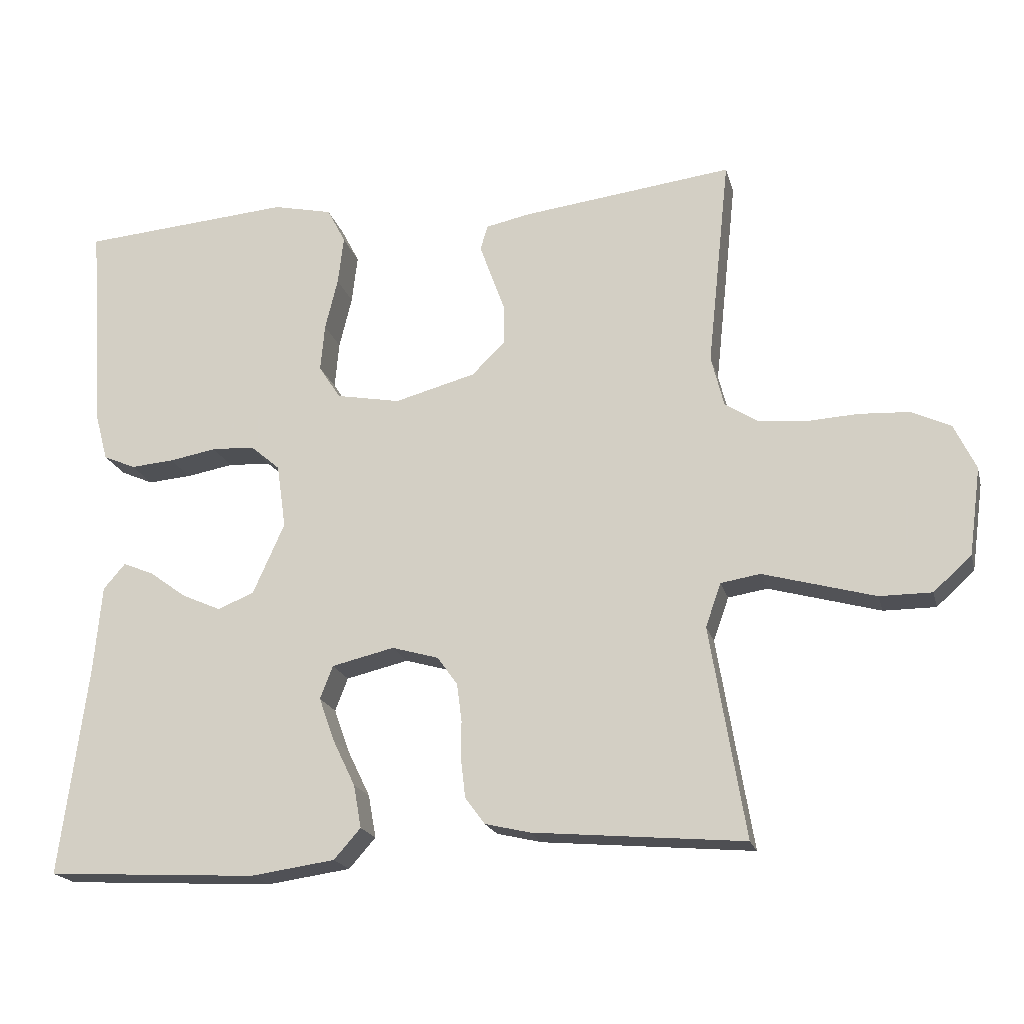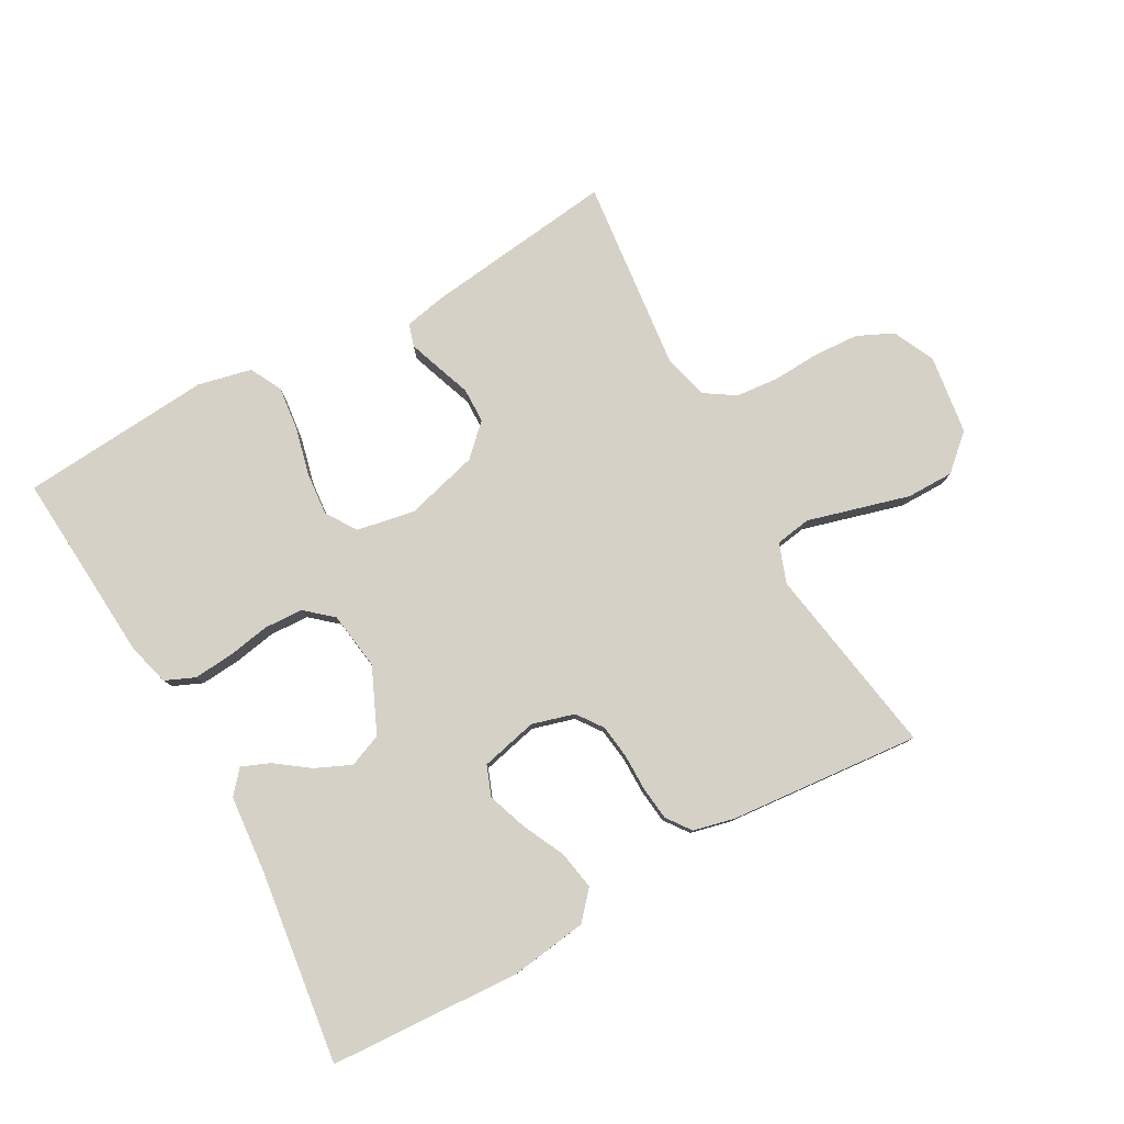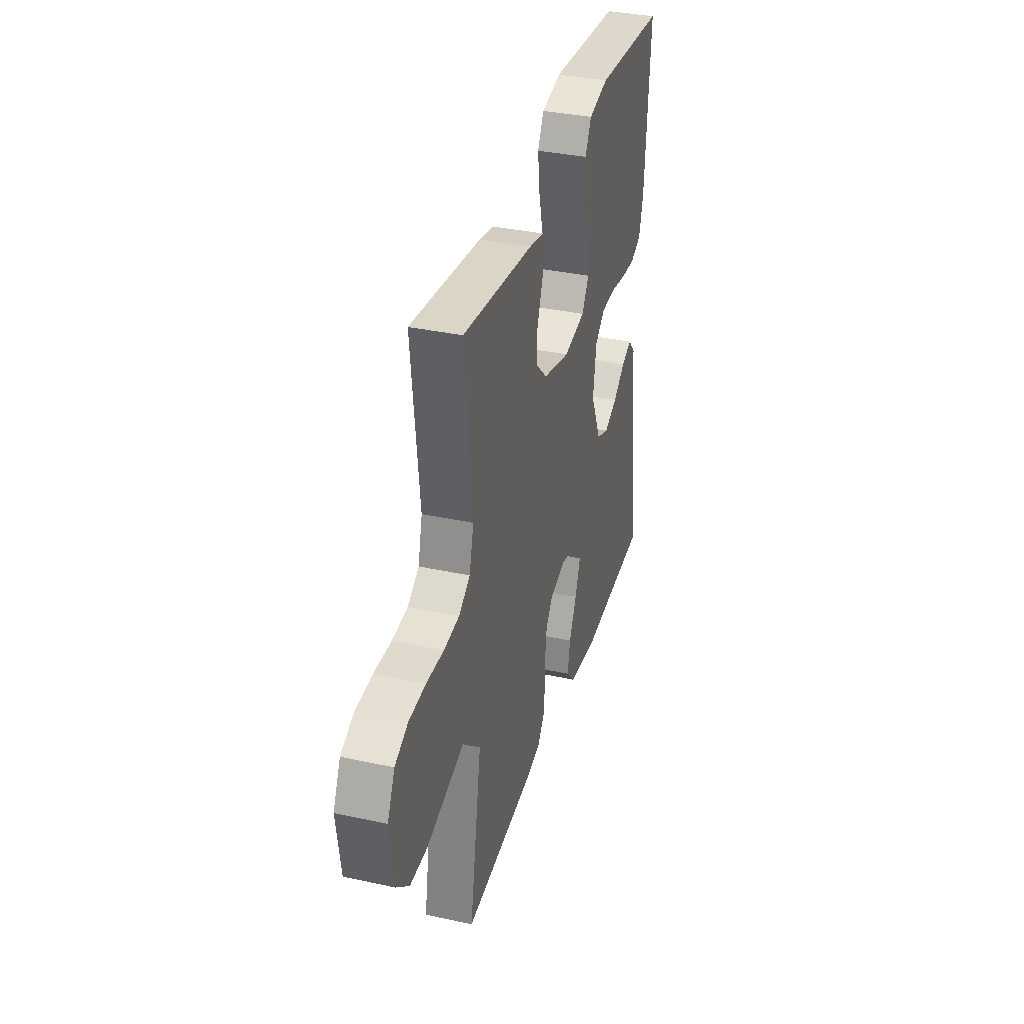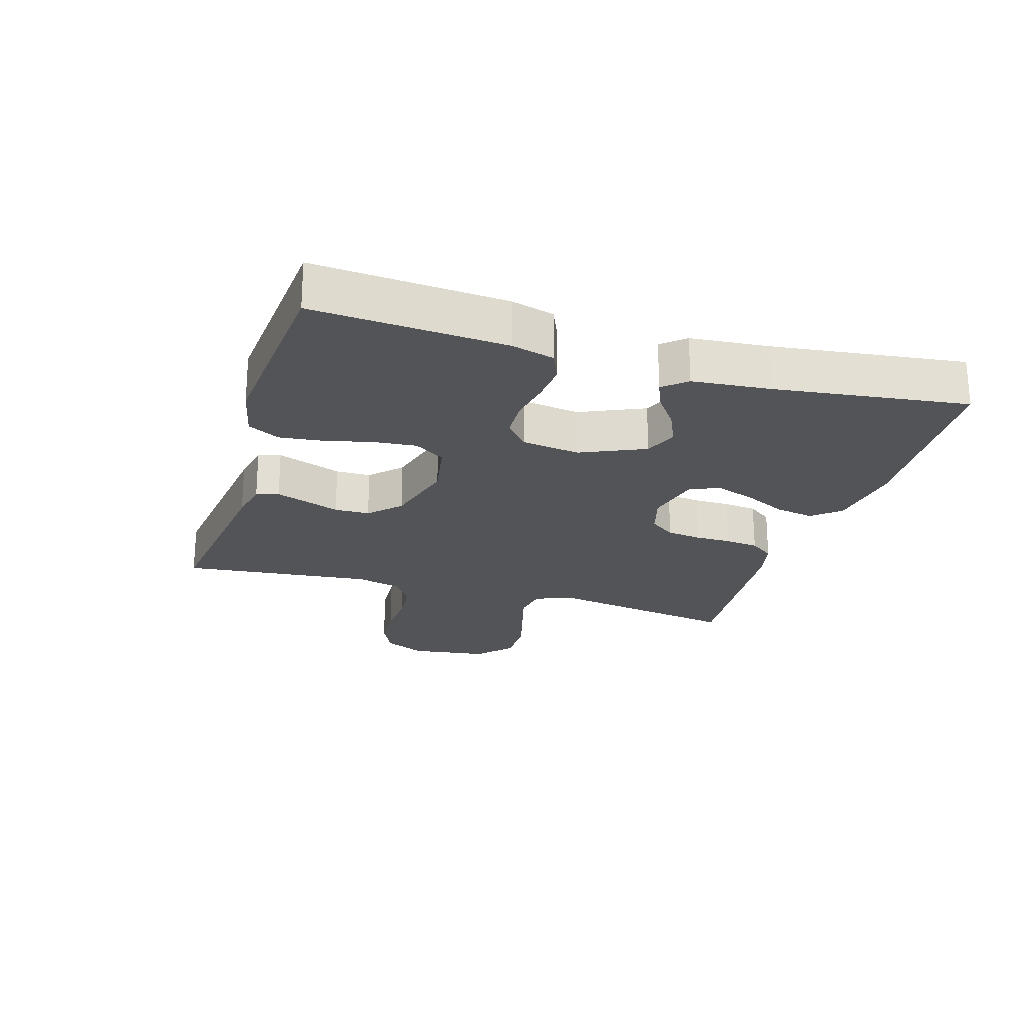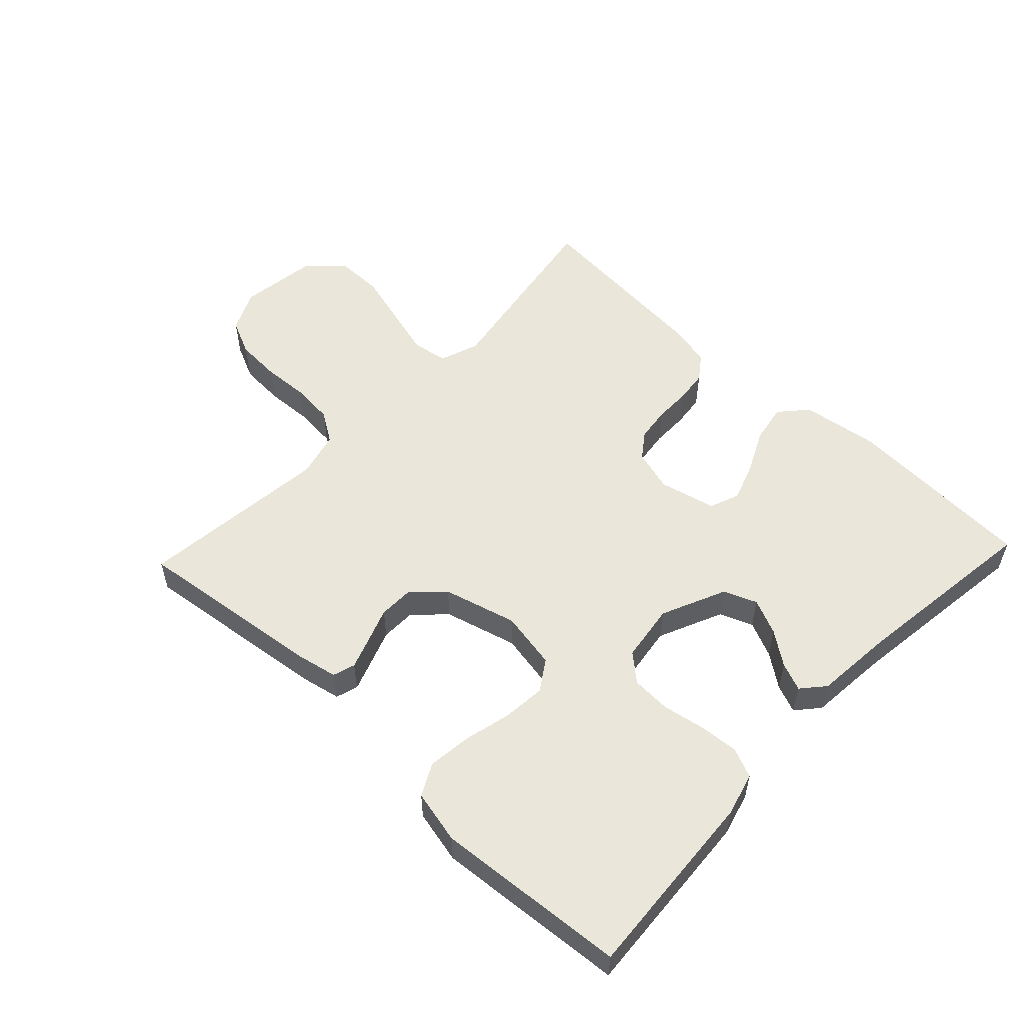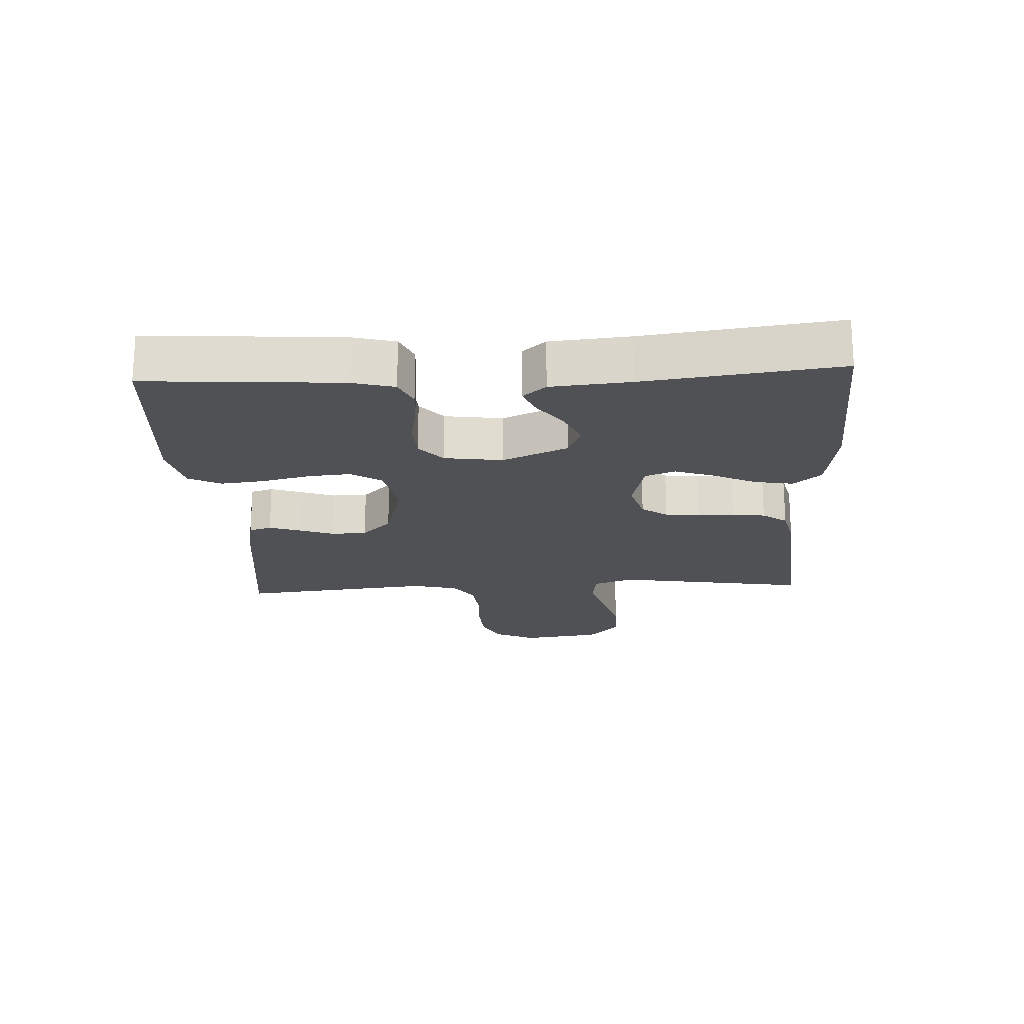
<metadata>
{"format":"obj","ext":"obj","renderer":"f3d","projection":"perspective","resolution":1024,"background":"white","views":[{"elev":-19.4,"azim":-166.2,"up":"+Z"},{"elev":79.6,"azim":151.0,"up":"+Y"},{"elev":35.4,"azim":-73.9,"up":"+Z"},{"elev":-22.9,"azim":73.1,"up":"+Y"},{"elev":54.7,"azim":43.4,"up":"+Y"},{"elev":-19.7,"azim":93.0,"up":"+Y"}]}
</metadata>
<code>
v 0.5 0.07 -0.5
v 0.2 0.07 -0.516
v 0.08 0.07 -0.499
v 0.042 0.07 -0.456
v 0.053 0.07 -0.395
v 0.085 0.07 -0.329
v 0.107 0.07 -0.267
v 0.089 0.07 -0.22
v 0 0.07 -0.199
v -0.066 0.07 -0.218
v -0.095 0.07 -0.258
v -0.102 0.07 -0.312
v -0.102 0.07 -0.369
v -0.108 0.07 -0.421
v -0.136 0.07 -0.459
v -0.2 0.07 -0.474
v -0.5 0.07 -0.5
v -0.45 0.07 -0.2
v -0.472 0.07 -0.138
v -0.528 0.07 -0.129
v -0.604 0.07 -0.15
v -0.687 0.07 -0.173
v -0.761 0.07 -0.173
v -0.815 0.07 -0.124
v -0.832 0.07 0
v -0.801 0.07 0.065
v -0.745 0.07 0.091
v -0.674 0.07 0.095
v -0.6 0.07 0.091
v -0.534 0.07 0.097
v -0.486 0.07 0.128
v -0.468 0.07 0.2
v -0.5 0.07 0.5
v -0.2 0.07 0.463
v -0.137 0.07 0.45
v -0.126 0.07 0.415
v -0.143 0.07 0.367
v -0.163 0.07 0.312
v -0.162 0.07 0.257
v -0.115 0.07 0.211
v 0 0.07 0.18
v 0.091 0.07 0.197
v 0.122 0.07 0.245
v 0.116 0.07 0.312
v 0.098 0.07 0.386
v 0.09 0.07 0.455
v 0.116 0.07 0.505
v 0.2 0.07 0.524
v 0.5 0.07 0.5
v 0.479 0.07 0.2
v 0.461 0.07 0.133
v 0.415 0.07 0.113
v 0.353 0.07 0.118
v 0.286 0.07 0.13
v 0.225 0.07 0.127
v 0.183 0.07 0.091
v 0.17 0.07 0
v 0.215 0.07 -0.101
v 0.267 0.07 -0.122
v 0.323 0.07 -0.097
v 0.375 0.07 -0.059
v 0.419 0.07 -0.041
v 0.45 0.07 -0.077
v 0.461 0.07 -0.2
v 0.5 0 -0.5
v 0.2 0 -0.516
v 0.08 0 -0.499
v 0.042 0 -0.456
v 0.053 0 -0.395
v 0.085 0 -0.329
v 0.107 0 -0.267
v 0.089 0 -0.22
v 0 0 -0.199
v -0.066 0 -0.218
v -0.095 0 -0.258
v -0.102 0 -0.312
v -0.102 0 -0.369
v -0.108 0 -0.421
v -0.136 0 -0.459
v -0.2 0 -0.474
v -0.5 0 -0.5
v -0.45 0 -0.2
v -0.472 0 -0.138
v -0.528 0 -0.129
v -0.604 0 -0.15
v -0.687 0 -0.173
v -0.761 0 -0.173
v -0.815 0 -0.124
v -0.832 0 0
v -0.801 0 0.065
v -0.745 0 0.091
v -0.674 0 0.095
v -0.6 0 0.091
v -0.534 0 0.097
v -0.486 0 0.128
v -0.468 0 0.2
v -0.5 0 0.5
v -0.2 0 0.463
v -0.137 0 0.45
v -0.126 0 0.415
v -0.143 0 0.367
v -0.163 0 0.312
v -0.162 0 0.257
v -0.115 0 0.211
v 0 0 0.18
v 0.091 0 0.197
v 0.122 0 0.245
v 0.116 0 0.312
v 0.098 0 0.386
v 0.09 0 0.455
v 0.116 0 0.505
v 0.2 0 0.524
v 0.5 0 0.5
v 0.479 0 0.2
v 0.461 0 0.133
v 0.415 0 0.113
v 0.353 0 0.118
v 0.286 0 0.13
v 0.225 0 0.127
v 0.183 0 0.091
v 0.17 0 0
v 0.215 0 -0.101
v 0.267 0 -0.122
v 0.323 0 -0.097
v 0.375 0 -0.059
v 0.419 0 -0.041
v 0.45 0 -0.077
v 0.461 0 -0.2
f 62 63 64
f 61 62 64
f 60 61 64
f 4 5 6
f 3 4 6
f 2 3 6
f 1 2 6
f 64 1 6
f 60 64 6
f 59 60 6
f 58 59 6 7
f 57 58 7 8
f 56 57 8 9
f 52 53 54
f 51 52 54
f 50 51 54
f 49 50 54
f 48 49 54
f 47 48 54
f 46 47 54
f 45 46 54
f 44 45 54
f 43 44 54 55
f 42 43 55 56
f 36 37 38
f 35 36 38
f 34 35 38
f 33 34 38
f 32 33 38
f 31 32 38 39
f 30 31 39 40
f 27 28 29
f 26 27 29
f 25 26 29
f 24 25 29
f 23 24 29
f 22 23 29
f 21 22 29
f 20 21 29 30
f 30 40 41
f 20 30 41
f 19 20 41
f 16 17 18
f 15 16 18
f 14 15 18
f 13 14 18
f 12 13 18
f 11 12 18 19
f 56 9 10
f 42 56 10
f 41 42 10
f 19 41 10
f 10 11 19
f 128 127 126
f 128 126 125
f 128 125 124
f 70 69 68
f 70 68 67
f 70 67 66
f 70 66 65
f 70 65 128
f 70 128 124
f 70 124 123
f 71 70 123 122
f 72 71 122 121
f 73 72 121 120
f 118 117 116
f 118 116 115
f 118 115 114
f 118 114 113
f 118 113 112
f 118 112 111
f 118 111 110
f 118 110 109
f 118 109 108
f 119 118 108 107
f 120 119 107 106
f 102 101 100
f 102 100 99
f 102 99 98
f 102 98 97
f 102 97 96
f 103 102 96 95
f 104 103 95 94
f 93 92 91
f 93 91 90
f 93 90 89
f 93 89 88
f 93 88 87
f 93 87 86
f 93 86 85
f 94 93 85 84
f 105 104 94
f 105 94 84
f 105 84 83
f 82 81 80
f 82 80 79
f 82 79 78
f 82 78 77
f 82 77 76
f 83 82 76 75
f 74 73 120
f 74 120 106
f 74 106 105
f 74 105 83
f 83 75 74
f 1 65 66 2
f 2 66 67 3
f 3 67 68 4
f 4 68 69 5
f 5 69 70 6
f 6 70 71 7
f 7 71 72 8
f 8 72 73 9
f 9 73 74 10
f 10 74 75 11
f 11 75 76 12
f 12 76 77 13
f 13 77 78 14
f 14 78 79 15
f 15 79 80 16
f 16 80 81 17
f 17 81 82 18
f 18 82 83 19
f 19 83 84 20
f 20 84 85 21
f 21 85 86 22
f 22 86 87 23
f 23 87 88 24
f 24 88 89 25
f 25 89 90 26
f 26 90 91 27
f 27 91 92 28
f 28 92 93 29
f 29 93 94 30
f 30 94 95 31
f 31 95 96 32
f 32 96 97 33
f 33 97 98 34
f 34 98 99 35
f 35 99 100 36
f 36 100 101 37
f 37 101 102 38
f 38 102 103 39
f 39 103 104 40
f 40 104 105 41
f 41 105 106 42
f 42 106 107 43
f 43 107 108 44
f 44 108 109 45
f 45 109 110 46
f 46 110 111 47
f 47 111 112 48
f 48 112 113 49
f 49 113 114 50
f 50 114 115 51
f 51 115 116 52
f 52 116 117 53
f 53 117 118 54
f 54 118 119 55
f 55 119 120 56
f 56 120 121 57
f 57 121 122 58
f 58 122 123 59
f 59 123 124 60
f 60 124 125 61
f 61 125 126 62
f 62 126 127 63
f 63 127 128 64
f 64 128 65 1

</code>
